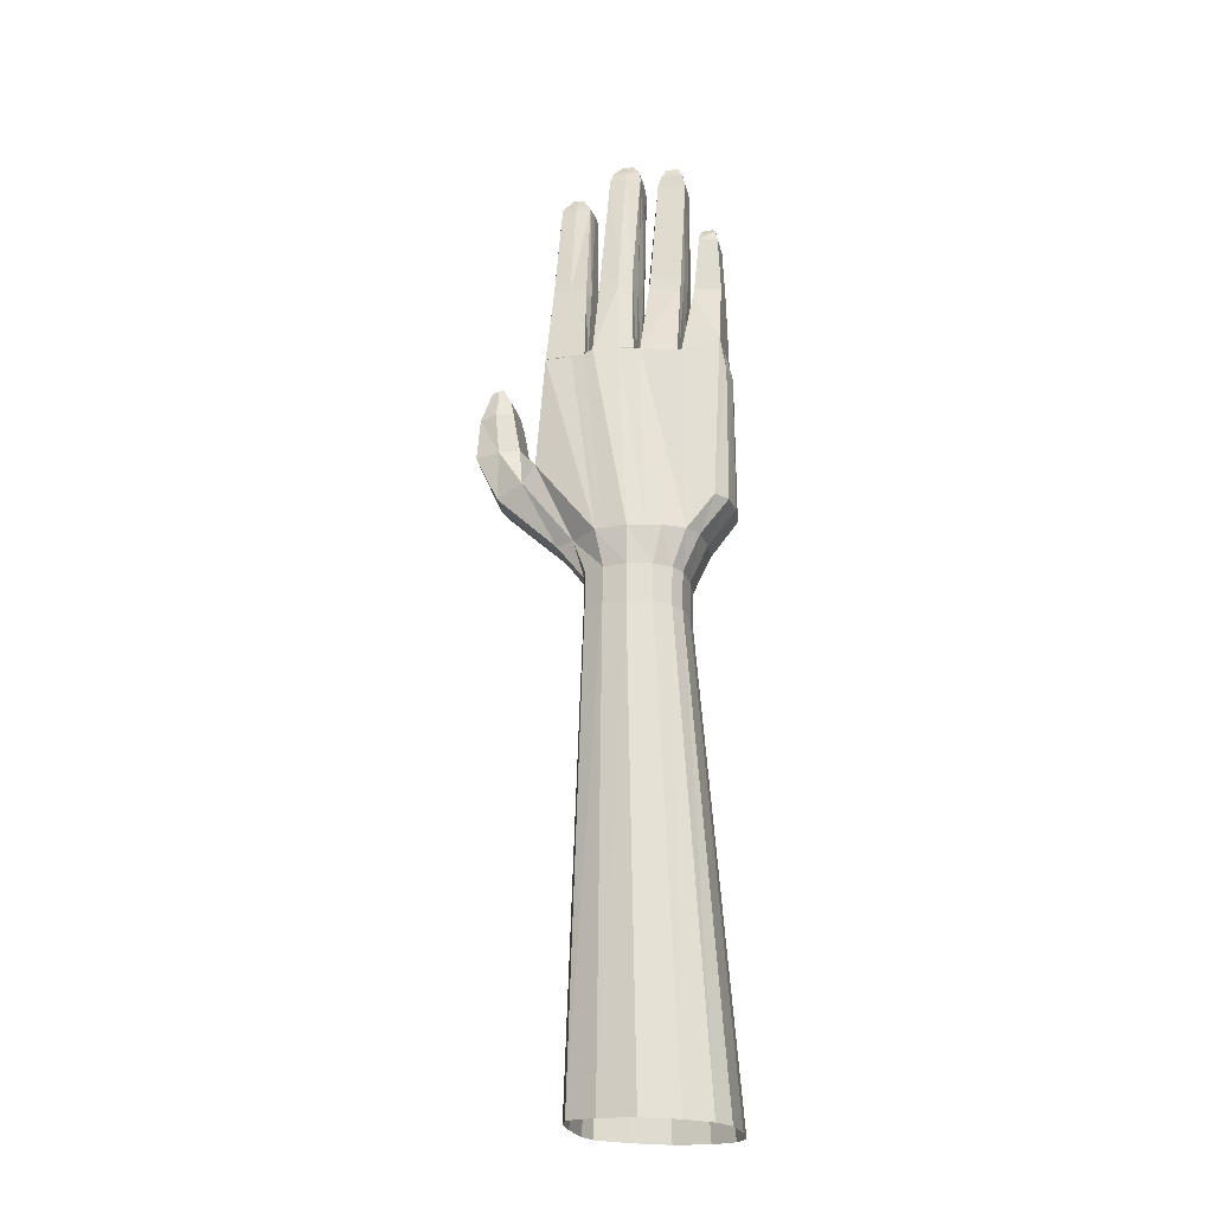
<metadata>
{"format":"obj","ext":"obj","renderer":"f3d","projection":"perspective","resolution":1024,"background":"white","views":[{"elev":-23.7,"azim":6.6,"up":"+Z"}]}
</metadata>
<code>
o 立方体.001
v -0.4988 0.1219 3.729
v -0.5087 0.03132 3.73
v -0.5285 -0.04743 3.732
v -0.5364 -0.1888 0.9694
v -0.04139 -0.2346 0.9584
v -0.5473 0.05028 0.973
v 0.04044 -0.004182 0.96
v -0.2895 -0.3103 0.9625
v -0.4678 0.02273 2.639
v 0.01211 -0.1604 0.9583
v -0.553 -0.1081 0.9709
v -0.1448 -0.2922 0.9597
v -0.4547 0.1433 2.638
v -0.2823 -0.3358 1.415
v -0.4274 -0.266 0.966
v -0.4809 -0.0978 2.639
v 0.1524 -0.01758 1.409
v -0.4854 0.2826 0.9751
v 0.009544 0.2367 0.9641
v -0.2174 0.3564 0.9706
v 0.04611 0.1542 0.9622
v -0.519 0.2065 0.9747
v -0.7193 0.06319 1.429
v -0.07952 0.3122 0.9671
v 0.04862 -0.2671 1.408
v -0.3621 0.3383 0.9733
v -0.6108 -0.1312 1.425
v -0.5319 -0.1906 1.197
v -0.03689 -0.2365 1.186
v -0.5428 0.04846 1.2
v 0.04494 -0.005998 1.187
v -0.285 -0.3121 1.19
v 0.01661 -0.1623 1.186
v -0.5485 -0.1099 1.198
v -0.1403 -0.294 1.187
v -0.4229 -0.2679 1.193
v -0.4809 0.2808 1.202
v 0.01404 0.2349 1.191
v -0.2129 0.3546 1.198
v 0.05061 0.1524 1.189
v -0.5145 0.2047 1.202
v -0.07503 0.3103 1.194
v -0.3576 0.3365 1.201
v 0.119 -0.1836 1.408
v -0.7173 -0.06002 1.428
v -0.5207 0.2745 2.615
v -0.08821 -0.3202 1.411
v -0.5429 -0.1941 2.618
v -0.4693 -0.2849 1.419
v -0.7845 0.2943 1.913
v -0.9121 0.2099 2.068
v -0.5715 0.2338 1.427
v 0.1034 0.2403 1.414
v -0.2057 0.374 1.422
v 0.1552 0.1513 1.411
v -0.691 0.1836 1.429
v -0.8333 -0.1572 1.915
v -0.01872 0.3232 1.417
v -0.9409 -0.05702 2.069
v -0.3998 0.3585 1.426
v -0.9265 0.07645 2.069
v -0.4937 -0.2064 2.641
v 0.3215 -0.04741 2.469
v -1.075 0.09626 1.763
v 0.2576 -0.2014 2.674
v -0.915 -0.1217 1.819
v 0.2913 -0.1664 2.47
v -1.072 -0.0388 1.763
v -0.2118 -0.2082 2.623
v -0.1897 -0.002817 2.621
v -0.2026 -0.1234 2.622
v -0.7802 -0.1551 2.615
v -0.7986 0.05402 2.614
v -0.7869 -0.06881 2.614
v -0.8819 0.2839 1.815
v 0.2936 0.1336 2.671
v -0.4415 0.2783 2.637
v 0.3173 0.07472 2.468
v -1.043 0.2282 1.762
v -0.1647 0.2287 2.62
v -0.1767 0.1177 2.62
v -0.7331 0.2818 2.612
v -0.761 0.1723 2.613
v -0.4033 0.02332 3.939
v -0.3388 -0.2089 2.637
v -0.3879 0.1749 3.932
v -0.3927 0.1205 3.935
v -0.2048 0.235 2.632
v 0.03849 -0.1453 2.596
v 0.05183 -0.02479 2.595
v 0.06516 0.09572 2.594
v 0.03153 -0.2076 2.597
v 0.07491 0.1838 2.594
v -0.5414 -0.2066 1.422
v -0.4708 0.3069 1.426
v -1.197 0.1021 2.047
v -1.205 -0.03196 2.043
v -1.155 0.233 2.048
v -0.9544 0.209 2.316
v -0.9832 -0.05794 2.317
v -0.9688 0.07554 2.316
v -1.174 0.09514 2.293
v -1.182 -0.03891 2.289
v -1.151 0.2277 2.294
v -1.035 0.1678 2.513
v -1.054 -0.0103 2.51
v -1.045 0.07874 2.513
v -1.116 0.08588 2.487
v -1.123 -0.003372 2.484
v -1.103 0.1747 2.487
v -1.063 -0.07588 2.056
v -1.085 -0.07872 2.303
v -1.083 -0.01623 2.496
v -1.02 0.2442 2.058
v -1.052 0.2424 2.306
v -1.065 0.1822 2.499
v -1.069 0.08126 2.5
v -0.8081 0.06821 1.927
v -0.8225 -0.06527 1.927
v -0.7937 0.2017 1.926
v -1.152 -0.0212 2.387
v -1.144 0.09045 2.39
v -1.003 -0.03558 2.413
v -0.9909 0.07567 2.414
v -1.126 0.2011 2.391
v -0.9789 0.187 2.414
v -1.079 -0.04795 2.4
v -1.054 0.2118 2.402
v -0.3817 -0.3087 1.417
v -0.1778 -0.3274 1.413
v -0.3179 0.3651 1.424
v 0.05214 0.2751 1.415
v 0.2871 0.07353 2.672
v 0.2742 -0.04701 2.673
v 0.2612 -0.1675 2.673
v -0.4255 -0.2968 1.418
v -0.6217 -0.1761 2.612
v 0.2871 -0.178 1.62
v 0.2602 0.2155 1.621
v 0.3193 -0.03378 1.619
v 0.3192 0.129 1.619
v 0.2112 -0.2518 1.622
v -0.6438 -0.08536 3.128
v -0.7452 -0.06868 3.131
v -0.3588 0.3618 1.425
v -0.6376 0.1987 3.13
v -0.7167 0.1988 3.132
v -0.6988 0.007105 3.743
v -0.6892 0.09958 3.738
v -0.6053 0.04513 3.738
v -0.6004 0.09135 3.736
v -0.694 0.05334 3.74
v -0.6162 -0.04828 3.739
v -0.7025 -0.03545 3.74
v -0.597 0.1388 3.738
v -0.6838 0.142 3.74
v -0.5442 -0.1013 3.127
v -0.5123 0.1937 3.133
v -0.754 -0.02691 3.129
v -0.7339 0.1616 3.131
v -0.7443 0.06745 3.13
v -0.5079 0.04355 3.13
v -0.4978 0.1376 3.132
v -0.518 -0.05078 3.128
v -0.5232 0.1067 3.769
v -0.5308 0.03622 3.77
v -0.5463 -0.02502 3.772
v -0.6787 0.01739 3.78
v -0.6712 0.08933 3.776
v -0.606 0.04697 3.776
v -0.6021 0.08292 3.775
v -0.675 0.05336 3.778
v -0.6145 -0.02569 3.777
v -0.6816 -0.01571 3.778
v -0.5995 0.1198 3.776
v -0.6671 0.1223 3.778
v -0.5663 0.07973 3.837
v -0.5701 0.04485 3.838
v -0.5778 0.01452 3.839
v -0.6433 0.03552 3.843
v -0.6396 0.07114 3.841
v -0.6073 0.05016 3.841
v -0.6054 0.06797 3.84
v -0.6415 0.05333 3.842
v -0.6115 0.01419 3.841
v -0.6448 0.01913 3.842
v -0.6041 0.08623 3.841
v -0.6376 0.08748 3.842
v -0.4368 0.1414 3.186
v -0.4182 0.2412 3.185
v -0.4563 -0.03832 3.187
v -0.4537 0.05218 3.187
v -0.3438 -0.1415 3.185
v -0.4574 -0.1222 3.188
v -0.2594 -0.1401 3.183
v -0.234 -0.05893 3.182
v -0.2094 0.02954 3.181
v -0.3043 0.2217 3.183
v -0.2222 0.205 3.181
v -0.2146 0.1208 3.181
v -0.3311 0.08495 4.08
v -0.398 0.07189 3.937
v -0.3296 0.1029 4.08
v -0.3347 0.05286 4.08
v -0.3122 -0.03525 3.939
v -0.4088 -0.02074 3.942
v -0.2177 -0.03907 3.937
v -0.2129 0.005673 3.935
v -0.2077 0.05425 3.933
v -0.2909 0.1611 3.93
v -0.1977 0.1476 3.929
v -0.2025 0.1028 3.931
v -0.3868 0.03433 4.009
v -0.3744 0.1558 4.008
v -0.3783 0.1121 4.008
v -0.3825 0.07323 4.008
v -0.3085 -0.01308 4.007
v -0.3913 -0.001009 4.01
v -0.2274 -0.01663 4.005
v -0.2236 0.0192 4.005
v -0.2194 0.05811 4.005
v -0.2912 0.1442 4.006
v -0.2113 0.1329 4.004
v -0.2152 0.09702 4.004
v -0.3006 0.0497 4.08
v -0.3329 0.06891 4.08
v -0.2988 0.06574 4.079
v -0.297 0.08179 4.079
v -0.3024 0.03331 4.08
v -0.3365 0.03829 4.081
v -0.2689 0.03185 4.079
v -0.2673 0.04662 4.079
v -0.2656 0.06267 4.079
v -0.2952 0.09817 4.079
v -0.2623 0.09349 4.078
v -0.2639 0.07871 4.079
v -0.523 0.02831 2.616
v -0.5099 0.1488 2.616
v -0.5361 -0.09221 2.617
v 0.03146 -0.1403 3.149
v -0.1535 -0.125 3.154
v 0.06291 -0.008636 3.146
v -0.1626 0.01226 3.151
v 0.04704 -0.09044 3.148
v -0.1663 -0.07068 3.152
v 0.06807 0.135 3.143
v -0.1363 0.1698 3.148
v 0.06542 0.07441 3.144
v -0.1486 0.09424 3.149
v 0.0634 -0.08914 3.836
v -0.1059 -0.07503 3.84
v 0.07089 -0.02212 3.833
v -0.09856 -0.006418 3.836
v 0.06657 -0.06076 3.835
v -0.1027 -0.04507 3.838
v 0.07837 0.04477 3.829
v -0.09063 0.06784 3.833
v 0.07521 0.01652 3.831
v -0.09443 0.03224 3.834
v 0.04552 -0.08563 3.916
v -0.08423 -0.07472 3.919
v 0.05282 -0.01975 3.913
v -0.07708 -0.007711 3.916
v 0.04861 -0.05773 3.914
v -0.08114 -0.04571 3.917
v 0.0601 0.046 3.91
v -0.06928 0.06527 3.912
v 0.05702 0.01823 3.911
v -0.07302 0.03028 3.914
v 0.02144 -0.05976 3.974
v -0.05303 -0.05764 3.976
v 0.02624 -0.01566 3.969
v -0.04787 -0.008791 3.971
v 0.02347 -0.04108 3.972
v -0.05056 -0.03422 3.974
v 0.03104 0.02835 3.965
v -0.04271 0.04006 3.966
v 0.02901 0.009762 3.967
v -0.04519 0.01664 3.968
v 0.2724 -0.08515 3.06
v 0.1132 -0.07053 3.071
v 0.2784 -0.02949 3.06
v 0.1194 -0.01489 3.07
v 0.2844 0.02617 3.059
v 0.1256 0.04075 3.07
v 0.2694 -0.1129 3.061
v 0.1086 -0.1114 3.072
v 0.2874 0.0539 3.058
v 0.1301 0.08142 3.069
v 0.2582 -0.08325 3.411
v 0.1454 -0.0729 3.419
v 0.2637 -0.03225 3.411
v 0.1511 -0.02191 3.418
v 0.2692 0.01875 3.411
v 0.1567 0.02908 3.418
v 0.2555 -0.1087 3.411
v 0.1413 -0.1104 3.419
v 0.2719 0.04416 3.41
v 0.1608 0.06635 3.418
v 0.2436 -0.06693 3.485
v 0.1517 -0.05836 3.484
v 0.248 -0.02546 3.484
v 0.1563 -0.0169 3.484
v 0.2525 0.01601 3.484
v 0.1609 0.02456 3.483
v 0.2414 -0.08759 3.485
v 0.1498 -0.07558 3.484
v 0.2547 0.03667 3.484
v 0.1628 0.04162 3.483
v 0.2283 -0.0494 3.512
v 0.1696 -0.04393 3.512
v 0.2311 -0.02292 3.512
v 0.1726 -0.01746 3.512
v 0.234 0.003552 3.512
v 0.1755 0.009007 3.511
v 0.2269 -0.06258 3.512
v 0.1684 -0.05492 3.512
v 0.2354 0.01674 3.512
v 0.1767 0.0199 3.511
v 0.01464 -0.1431 2.596
v 0.02797 -0.02258 2.596
v 0.0413 0.09793 2.595
v 0.007532 -0.2067 2.598
v 0.05128 0.1881 2.594
v -0.2523 -0.2068 2.635
v -0.23 0.000704 2.633
v -0.243 -0.1198 2.634
v -0.217 0.1212 2.633
v -0.6424 0.1047 -1.847
v -0.6191 -0.2292 -1.855
v -0.4488 -0.3396 -1.866
v -0.2346 -0.4047 -1.877
v -0.0116 -0.3829 -1.887
v 0.1466 -0.305 -1.893
v 0.2273 -0.2027 -1.895
v -0.6471 -0.1162 -1.852
v 0.2668 0.0147 -1.893
v -0.5532 0.4274 -1.845
v -0.3642 0.5023 -1.853
v -0.1412 0.5241 -1.863
v 0.07299 0.459 -1.874
v 0.2126 0.3516 -1.883
v 0.2713 0.2356 -1.888
v -0.6031 0.3221 -1.845
v -0.7482 -0.07623 3.085
v -0.7181 0.2061 3.087
v -0.5441 -0.1094 3.082
v -0.7569 -0.03057 3.084
v -0.7491 0.06628 3.085
v -0.7363 0.1626 3.085
v -0.513 0.2007 3.088
v -0.5196 -0.0544 3.083
v -0.5092 0.04221 3.085
v -0.4989 0.1386 3.087
v -0.7504 -0.08155 3.054
v -0.7589 -0.03315 3.053
v -0.7524 0.06545 3.053
v -0.738 0.1632 3.053
v -0.5207 -0.05695 3.052
v -0.5101 0.04127 3.053
v -0.4996 0.1393 3.055
v -0.7192 0.2112 3.055
v -0.544 -0.1151 3.051
v -0.5135 0.2057 3.056
v -0.4379 0.1415 3.151
v -0.4545 0.05042 3.151
v -0.3435 -0.1455 3.15
v -0.4578 -0.04187 3.152
v -0.4595 -0.1272 3.153
v -0.2212 0.2068 3.146
v -0.4196 0.2434 3.15
v -0.2147 0.1208 3.146
v -0.2106 0.02782 3.146
v -0.2345 -0.06256 3.147
v -0.259 -0.1441 3.148
v -0.439 0.1416 3.113
v -0.3432 -0.1497 3.112
v -0.4594 -0.04563 3.114
v -0.4211 0.2458 3.112
v -0.2585 -0.1483 3.11
v -0.4554 0.04856 3.114
v -0.4618 -0.1325 3.115
v -0.2201 0.2087 3.108
v -0.2149 0.1208 3.108
v -0.2119 0.026 3.109
v -0.2351 -0.06641 3.11
v -0.1573 -0.1304 3.117
v -0.1381 0.1736 3.111
v -0.1686 -0.07407 3.116
v -0.1644 0.01129 3.114
v -0.1504 0.09575 3.113
v 0.06699 0.1385 3.106
v 0.06387 0.07592 3.107
v 0.06066 -0.009535 3.108
v 0.04496 -0.09383 3.11
v 0.02992 -0.1446 3.111
v -0.1711 -0.0776 3.078
v -0.1662 0.01028 3.076
v 0.06586 0.142 3.066
v 0.06225 0.0775 3.067
v 0.05831 -0.01047 3.069
v 0.04278 -0.09736 3.07
v 0.02832 -0.1491 3.072
v -0.1612 -0.136 3.079
v -0.14 0.1776 3.073
v -0.1523 0.09733 3.075
v 0.2845 0.02846 3.038
v 0.1096 -0.07415 3.046
v 0.1049 -0.1161 3.046
v 0.2782 -0.03034 3.038
v 0.1161 -0.01537 3.045
v 0.2689 -0.1172 3.04
v 0.2719 -0.08913 3.039
v 0.1226 0.0434 3.044
v 0.1274 0.08637 3.043
v 0.2877 0.05775 3.037
v 0.1063 -0.07745 3.022
v 0.278 -0.03111 3.019
v 0.1131 -0.01581 3.022
v 0.125 0.0909 3.02
v 0.288 0.06128 3.018
v 0.2847 0.03055 3.018
v 0.1015 -0.1203 3.023
v 0.2683 -0.1211 3.02
v 0.2714 -0.09277 3.02
v 0.12 0.04584 3.021
f 329 11 6
f 333 5 12
f 366 191 192
f 354 162 353
f 330 15 4
f 332 12 8
f 334 10 5
f 158 354 351
f 4 36 28
f 7 33 10
f 20 42 24
f 24 38 19
f 22 30 41
f 19 40 21
f 5 35 12
f 8 35 32
f 337 10 335
f 365 190 371
f 336 4 11
f 331 8 15
f 329 22 344
f 341 19 342
f 338 26 339
f 340 24 341
f 342 21 343
f 26 37 43
f 26 39 20
f 18 41 37
f 15 32 36
f 6 34 30
f 21 31 7
f 10 29 5
f 11 28 34
f 21 337 343
f 344 18 338
f 339 20 340
f 31 44 33
f 43 145 131
f 41 52 37
f 31 55 17
f 29 47 35
f 35 130 14
f 42 54 58
f 42 132 53
f 32 129 136
f 30 45 23
f 30 56 41
f 33 25 29
f 40 53 55
f 34 27 45
f 36 94 27
f 37 95 60
f 45 66 68
f 60 50 82
f 17 138 44
f 131 77 54
f 56 75 52
f 17 141 140
f 25 65 92
f 27 57 66
f 14 85 62
f 44 142 25
f 54 88 80
f 23 68 64
f 132 76 139
f 136 48 137
f 23 79 56
f 55 139 141
f 89 321 320
f 111 68 66
f 97 64 68
f 389 241 245
f 90 322 321
f 49 137 72
f 79 114 75
f 64 98 79
f 365 192 189
f 372 199 200
f 369 193 194
f 371 199 370
f 412 287 409
f 411 281 283
f 410 284 282
f 408 287 281
f 57 49 72
f 50 52 75
f 127 109 121
f 111 103 97
f 96 103 102
f 122 109 108
f 96 104 98
f 61 99 101
f 59 101 100
f 114 99 51
f 109 117 108
f 110 117 116
f 124 106 123
f 122 110 125
f 126 116 105
f 124 105 107
f 66 59 111
f 111 100 112
f 127 100 123
f 51 75 114
f 114 104 115
f 115 125 128
f 117 106 107
f 117 105 116
f 83 118 73
f 73 119 74
f 119 59 57
f 50 51 120
f 118 51 61
f 61 119 118
f 128 110 116
f 113 123 106
f 101 126 124
f 99 128 126
f 102 125 104
f 101 123 100
f 102 121 122
f 112 121 103
f 72 119 57
f 120 82 50
f 48 14 62
f 130 69 85
f 46 60 82
f 324 132 58
f 76 133 78
f 133 63 78
f 135 65 67
f 134 67 63
f 139 78 141
f 140 78 63
f 138 63 67
f 142 67 65
f 154 143 153
f 355 48 363
f 46 131 145
f 351 147 158
f 156 146 147
f 148 174 168
f 2 165 166
f 16 237 239
f 360 352 359
f 143 3 153
f 155 158 146
f 144 348 345
f 3 157 164
f 154 159 144
f 159 349 348
f 161 350 349
f 350 147 346
f 161 156 160
f 159 152 161
f 153 167 173
f 9 238 237
f 164 2 3
f 162 1 2
f 163 158 1
f 355 74 72
f 147 160 156
f 152 174 172
f 173 186 174
f 175 188 187
f 168 186 180
f 173 179 185
f 155 176 175
f 152 176 156
f 153 174 154
f 2 167 3
f 149 176 169
f 150 171 151
f 151 175 171
f 152 168 148
f 155 165 1
f 152 169 172
f 182 186 185
f 182 188 184
f 179 182 185
f 177 182 178
f 169 188 181
f 170 183 171
f 171 187 183
f 175 177 165
f 172 180 168
f 166 177 178
f 172 186 184
f 172 181 184
f 166 179 167
f 172 188 176
f 368 194 191
f 69 327 325
f 191 206 84
f 193 206 194
f 198 86 210
f 192 84 202
f 197 212 209
f 197 208 196
f 200 211 212
f 192 87 189
f 80 328 81
f 71 326 327
f 359 347 363
f 70 328 326
f 208 219 207
f 87 214 86
f 210 223 211
f 84 218 213
f 205 218 206
f 210 214 222
f 202 213 216
f 209 224 221
f 199 210 211
f 189 86 190
f 196 207 195
f 195 205 193
f 220 231 219
f 215 203 214
f 222 235 223
f 213 230 204
f 217 230 218
f 222 203 234
f 216 204 226
f 221 236 233
f 205 219 217
f 202 215 87
f 212 223 224
f 209 220 208
f 227 201 226
f 225 226 204
f 225 231 232
f 227 232 233
f 228 235 234
f 228 233 236
f 230 225 204
f 201 234 203
f 217 231 229
f 216 201 215
f 224 235 236
f 221 232 220
f 352 157 347
f 353 164 352
f 238 77 46
f 16 48 62
f 244 250 240
f 242 258 252
f 246 257 256
f 243 259 249
f 390 245 243
f 391 247 388
f 92 320 323
f 390 249 391
f 93 322 91
f 251 265 255
f 250 264 260
f 252 268 262
f 256 267 266
f 245 251 255
f 244 252 254
f 240 251 241
f 249 257 247
f 245 253 243
f 248 256 258
f 260 271 261
f 262 274 264
f 265 271 275
f 264 270 260
f 254 262 264
f 251 260 261
f 259 267 257
f 255 263 253
f 258 266 268
f 253 269 259
f 274 273 275
f 270 275 271
f 279 272 278
f 279 276 277
f 269 277 267
f 263 275 273
f 268 276 278
f 263 279 269
f 266 277 276
f 262 278 272
f 284 298 294
f 280 292 290
f 287 291 281
f 283 295 285
f 413 286 412
f 414 289 415
f 416 289 288
f 410 280 413
f 407 288 284
f 411 285 414
f 293 301 303
f 294 308 304
f 292 300 290
f 291 307 301
f 281 293 283
f 287 296 297
f 282 294 292
f 285 299 289
f 289 298 288
f 286 290 296
f 305 319 309
f 302 314 312
f 307 316 317
f 303 311 313
f 297 306 307
f 292 304 302
f 295 309 299
f 299 308 298
f 290 306 296
f 295 303 305
f 317 310 311
f 313 310 312
f 319 314 318
f 315 312 314
f 309 318 308
f 300 316 306
f 303 315 305
f 301 317 311
f 302 310 300
f 304 318 314
f 395 240 396
f 402 321 401
f 400 321 322
f 399 322 324
f 396 241 387
f 247 392 388
f 372 197 373
f 373 196 374
f 380 327 386
f 367 195 193
f 358 346 362
f 349 358 357
f 348 357 356
f 364 346 351
f 345 157 144
f 351 361 364
f 361 353 360
f 238 360 237
f 364 238 46
f 46 362 364
f 356 73 74
f 357 83 73
f 83 362 82
f 239 363 48
f 345 356 355
f 237 359 239
f 355 347 345
f 377 375 367
f 195 374 196
f 385 374 386
f 384 373 385
f 378 369 368
f 379 370 383
f 382 367 369
f 384 370 372
f 376 366 365
f 376 371 379
f 381 368 366
f 9 378 381
f 13 379 77
f 13 381 376
f 328 383 384
f 62 377 382
f 77 383 88
f 16 382 378
f 328 385 326
f 326 386 327
f 85 380 377
f 375 386 374
f 388 399 405
f 403 387 404
f 246 393 392
f 248 394 393
f 244 394 242
f 402 396 403
f 398 391 406
f 406 388 405
f 398 389 390
f 397 387 389
f 71 404 397
f 70 397 398
f 81 405 80
f 70 406 81
f 320 403 323
f 69 403 404
f 80 399 324
f 392 400 399
f 393 401 400
f 395 401 394
f 419 414 426
f 422 416 407
f 418 413 425
f 421 415 416
f 426 415 420
f 425 412 424
f 417 409 408
f 418 407 410
f 419 408 411
f 424 409 423
f 65 423 92
f 90 417 419
f 134 422 418
f 89 423 417
f 135 424 65
f 91 420 93
f 76 420 421
f 134 425 135
f 133 421 422
f 90 426 91
f 329 336 11
f 333 334 5
f 366 368 191
f 354 163 162
f 330 331 15
f 332 333 12
f 334 335 10
f 158 163 354
f 4 15 36
f 7 31 33
f 20 39 42
f 24 42 38
f 22 6 30
f 19 38 40
f 5 29 35
f 8 12 35
f 337 7 10
f 365 189 190
f 336 330 4
f 331 332 8
f 329 6 22
f 341 24 19
f 338 18 26
f 340 20 24
f 342 19 21
f 26 18 37
f 26 43 39
f 18 22 41
f 15 8 32
f 6 11 34
f 21 40 31
f 10 33 29
f 11 4 28
f 21 7 337
f 344 22 18
f 339 26 20
f 31 17 44
f 54 39 43
f 43 60 145
f 131 54 43
f 41 56 52
f 31 40 55
f 29 25 47
f 14 32 35
f 35 47 130
f 42 39 54
f 53 38 42
f 42 58 132
f 49 36 32
f 32 14 129
f 136 49 32
f 30 34 45
f 30 23 56
f 33 44 25
f 40 38 53
f 34 28 27
f 27 28 36
f 36 49 94
f 60 43 37
f 37 52 95
f 45 27 66
f 60 95 50
f 17 140 138
f 131 46 77
f 56 79 75
f 17 55 141
f 69 47 25
f 25 142 65
f 92 69 25
f 27 94 57
f 14 130 85
f 44 138 142
f 80 58 54
f 54 77 88
f 23 45 68
f 139 53 132
f 132 93 76
f 136 129 48
f 23 64 79
f 55 53 139
f 89 90 321
f 111 97 68
f 97 96 64
f 389 387 241
f 90 91 322
f 49 136 137
f 79 98 114
f 64 96 98
f 365 366 192
f 372 370 199
f 369 367 193
f 371 190 199
f 412 286 287
f 411 408 281
f 410 407 284
f 408 409 287
f 57 94 49
f 50 95 52
f 127 113 109
f 111 112 103
f 96 97 103
f 122 121 109
f 96 102 104
f 61 51 99
f 59 61 101
f 114 115 99
f 109 113 117
f 110 108 117
f 124 107 106
f 122 108 110
f 126 128 116
f 124 126 105
f 66 57 59
f 111 59 100
f 127 112 100
f 51 50 75
f 114 98 104
f 115 104 125
f 117 113 106
f 117 107 105
f 83 120 118
f 73 118 119
f 118 120 51
f 61 59 119
f 128 125 110
f 113 127 123
f 101 99 126
f 99 115 128
f 102 122 125
f 101 124 123
f 102 103 121
f 112 127 121
f 72 74 119
f 120 83 82
f 48 129 14
f 130 47 69
f 46 145 60
f 58 80 324
f 324 93 132
f 133 134 63
f 134 135 67
f 139 76 78
f 140 141 78
f 138 140 63
f 142 138 67
f 154 144 143
f 355 72 48
f 351 346 147
f 156 155 146
f 148 154 174
f 2 1 165
f 16 9 237
f 360 353 352
f 143 157 3
f 155 1 158
f 144 159 348
f 159 161 349
f 161 160 350
f 350 160 147
f 161 152 156
f 159 154 152
f 153 3 167
f 9 13 238
f 164 162 2
f 162 163 1
f 355 356 74
f 152 154 174
f 173 185 186
f 175 176 188
f 168 174 186
f 173 167 179
f 155 156 176
f 152 172 176
f 153 173 174
f 2 166 167
f 149 156 176
f 150 170 171
f 151 155 175
f 152 172 168
f 155 175 165
f 152 149 169
f 182 184 186
f 182 187 188
f 179 178 182
f 177 187 182
f 169 176 188
f 170 182 183
f 171 175 187
f 175 187 177
f 172 184 180
f 166 165 177
f 172 174 186
f 172 169 181
f 166 178 179
f 172 184 188
f 368 369 194
f 69 71 327
f 191 194 206
f 193 205 206
f 198 190 86
f 192 191 84
f 197 200 212
f 197 209 208
f 200 199 211
f 192 202 87
f 80 88 328
f 71 70 326
f 359 352 347
f 70 81 328
f 208 220 219
f 87 215 214
f 210 222 223
f 84 206 218
f 205 217 218
f 210 86 214
f 202 84 213
f 209 212 224
f 199 198 210
f 189 87 86
f 196 208 207
f 195 207 205
f 220 232 231
f 215 201 203
f 222 234 235
f 213 218 230
f 217 229 230
f 222 214 203
f 216 213 204
f 221 224 236
f 205 207 219
f 202 216 215
f 212 211 223
f 209 221 220
f 227 228 201
f 225 227 226
f 225 229 231
f 227 225 232
f 228 236 235
f 228 227 233
f 230 229 225
f 201 228 234
f 217 219 231
f 216 226 201
f 224 223 235
f 221 233 232
f 352 164 157
f 353 162 164
f 238 13 77
f 16 239 48
f 244 254 250
f 242 248 258
f 246 247 257
f 243 253 259
f 390 389 245
f 391 249 247
f 92 89 320
f 390 243 249
f 93 324 322
f 251 261 265
f 250 254 264
f 252 258 268
f 256 257 267
f 245 241 251
f 244 242 252
f 240 250 251
f 249 259 257
f 245 255 253
f 248 246 256
f 260 270 271
f 262 272 274
f 265 261 271
f 264 274 270
f 254 252 262
f 251 250 260
f 259 269 267
f 255 265 263
f 258 256 266
f 253 263 269
f 274 272 273
f 270 274 275
f 279 273 272
f 279 278 276
f 269 279 277
f 263 265 275
f 268 266 276
f 263 273 279
f 266 267 277
f 262 268 278
f 284 288 298
f 280 282 292
f 287 297 291
f 283 293 295
f 413 280 286
f 414 285 289
f 416 415 289
f 410 282 280
f 407 416 288
f 411 283 285
f 293 291 301
f 294 298 308
f 292 302 300
f 291 297 307
f 281 291 293
f 287 286 296
f 282 284 294
f 285 295 299
f 289 299 298
f 286 280 290
f 305 315 319
f 302 304 314
f 307 306 316
f 303 301 311
f 297 296 306
f 292 294 304
f 295 305 309
f 299 309 308
f 290 300 306
f 295 293 303
f 317 316 310
f 313 311 310
f 319 315 314
f 315 313 312
f 309 319 318
f 300 310 316
f 303 313 315
f 301 307 317
f 302 312 310
f 304 308 318
f 395 244 240
f 402 320 321
f 400 401 321
f 399 400 322
f 396 240 241
f 247 246 392
f 372 200 197
f 373 197 196
f 380 325 327
f 367 375 195
f 358 350 346
f 349 350 358
f 348 349 357
f 364 362 346
f 345 347 157
f 351 354 361
f 361 354 353
f 238 361 360
f 364 361 238
f 46 82 362
f 356 357 73
f 357 358 83
f 83 358 362
f 239 359 363
f 345 348 356
f 237 360 359
f 355 363 347
f 377 380 375
f 195 375 374
f 385 373 374
f 384 372 373
f 378 382 369
f 379 371 370
f 382 377 367
f 384 383 370
f 376 381 366
f 376 365 371
f 381 378 368
f 9 16 378
f 13 376 379
f 13 9 381
f 328 88 383
f 62 85 377
f 77 379 383
f 16 62 382
f 328 384 385
f 326 385 386
f 85 325 380
f 375 380 386
f 388 392 399
f 403 396 387
f 246 248 393
f 248 242 394
f 244 395 394
f 402 395 396
f 398 390 391
f 406 391 388
f 398 397 389
f 397 404 387
f 71 69 404
f 70 71 397
f 81 406 405
f 70 398 406
f 320 402 403
f 69 323 403
f 80 405 399
f 392 393 400
f 393 394 401
f 395 402 401
f 419 411 414
f 422 421 416
f 418 410 413
f 421 420 415
f 426 414 415
f 425 413 412
f 417 423 409
f 418 422 407
f 419 417 408
f 424 412 409
f 65 424 423
f 90 89 417
f 134 133 422
f 89 92 423
f 135 425 424
f 91 426 420
f 76 93 420
f 134 418 425
f 133 76 421
f 90 419 426

</code>
